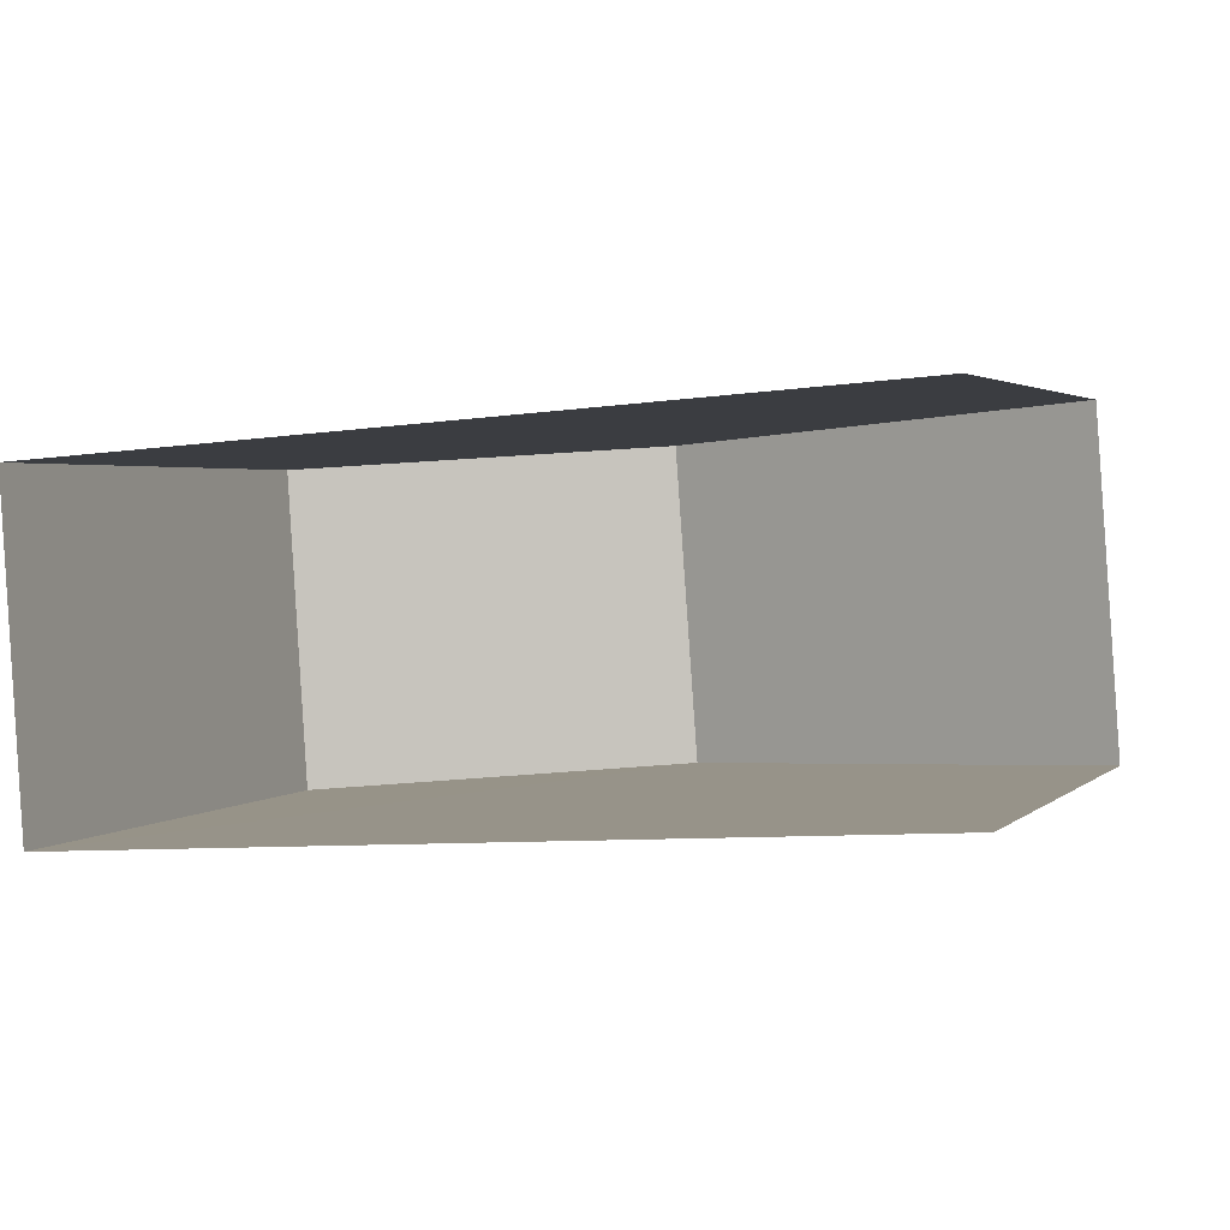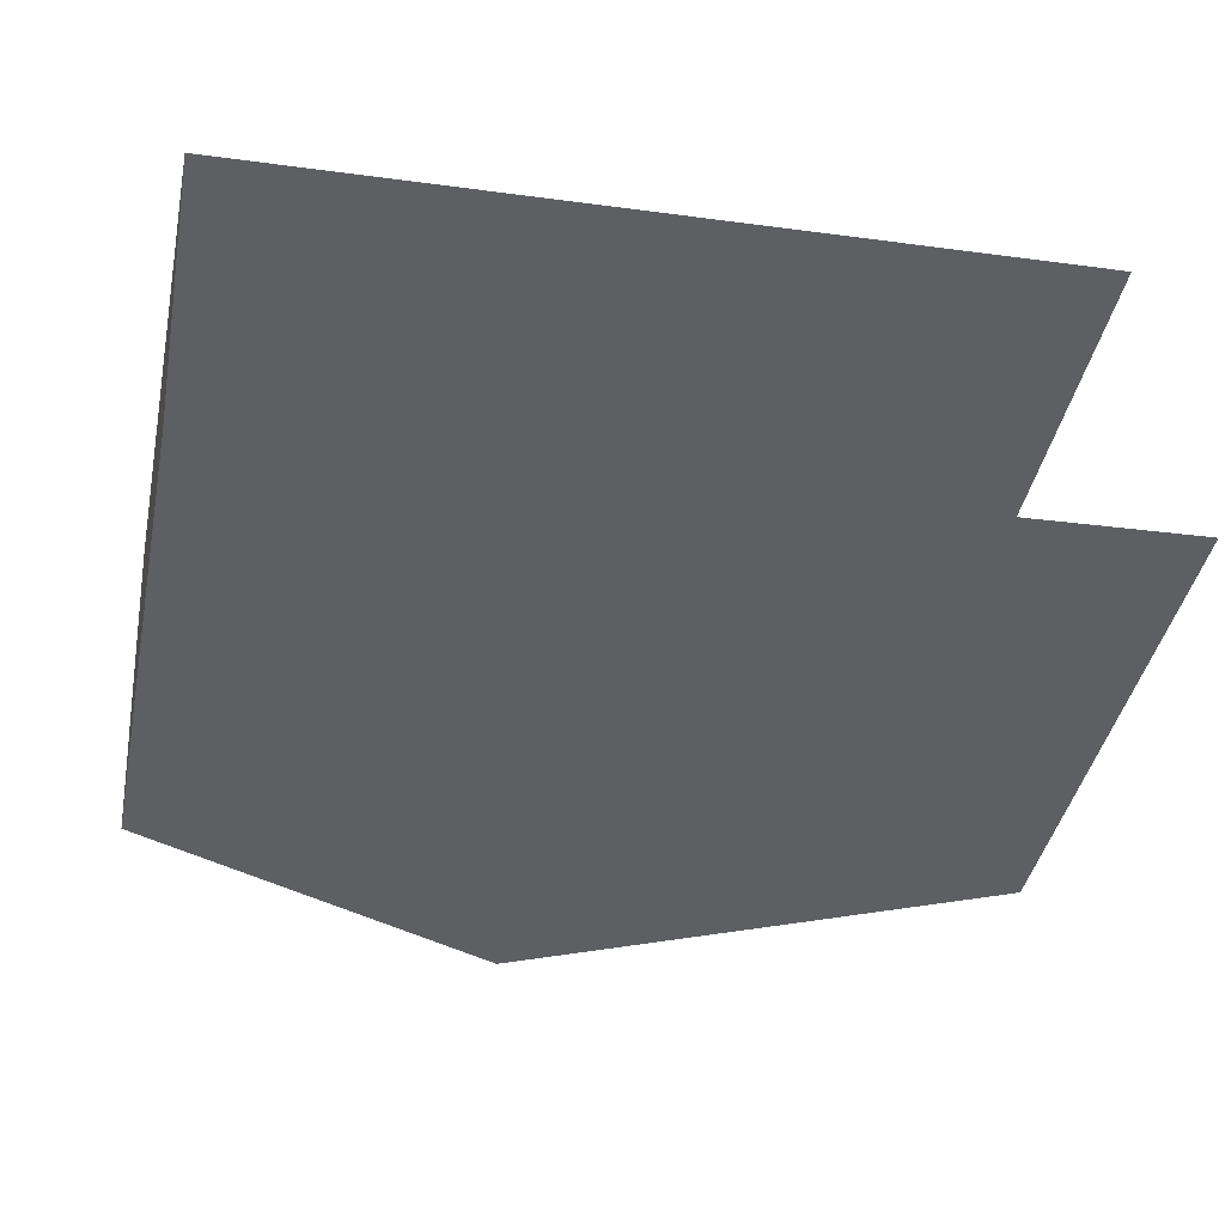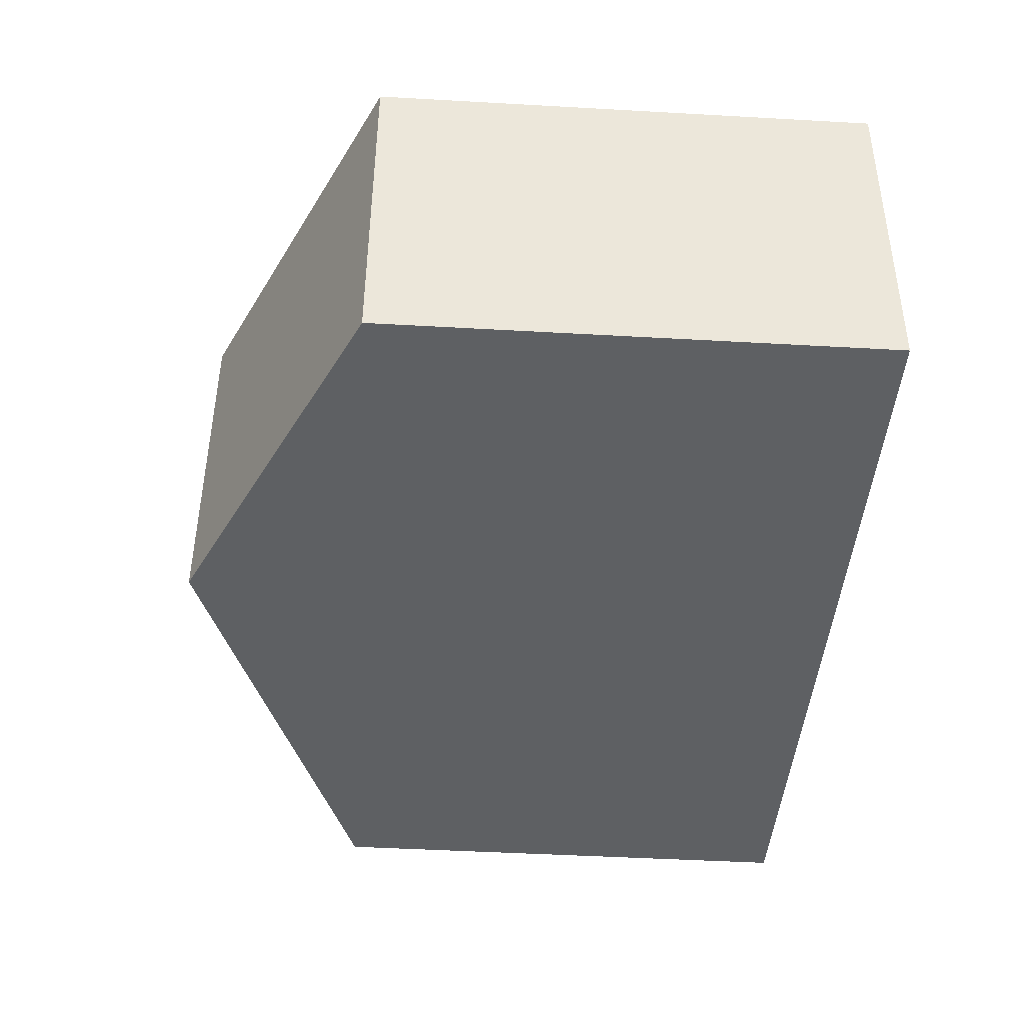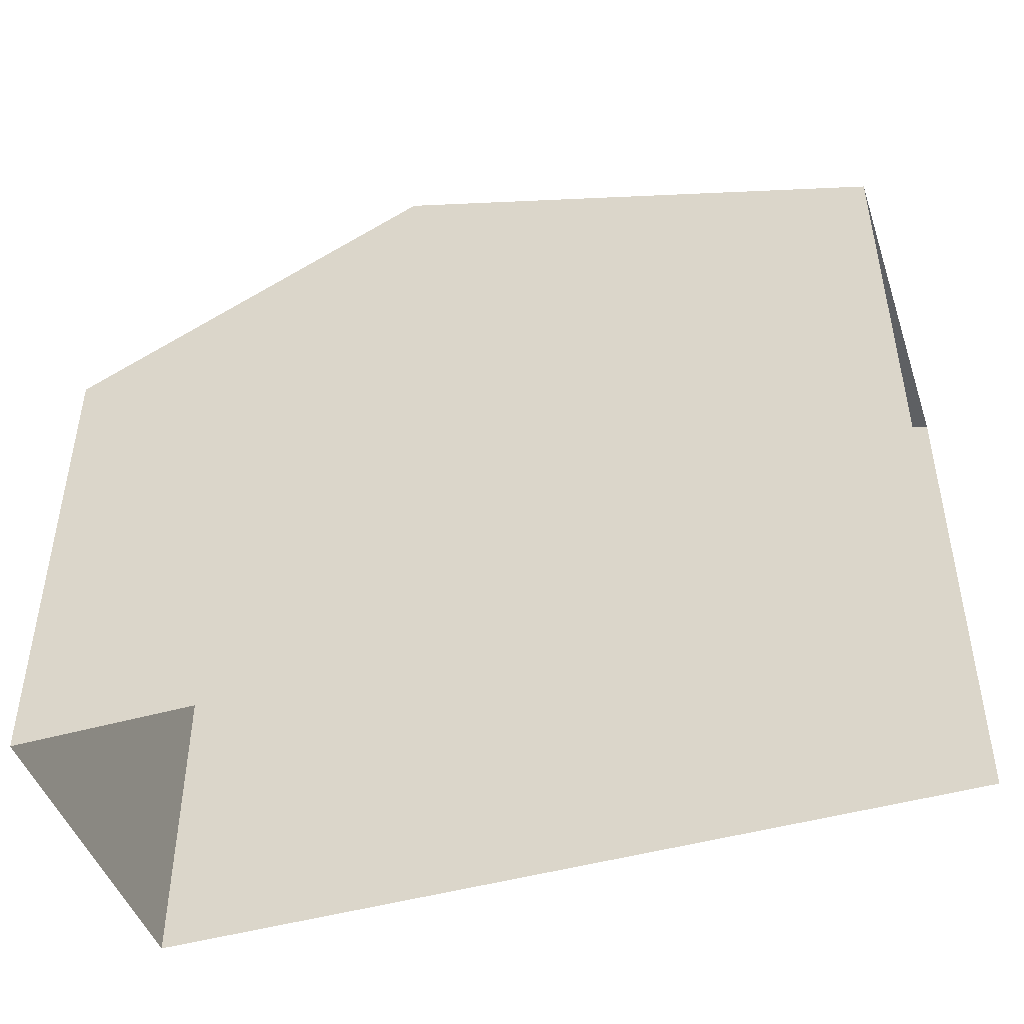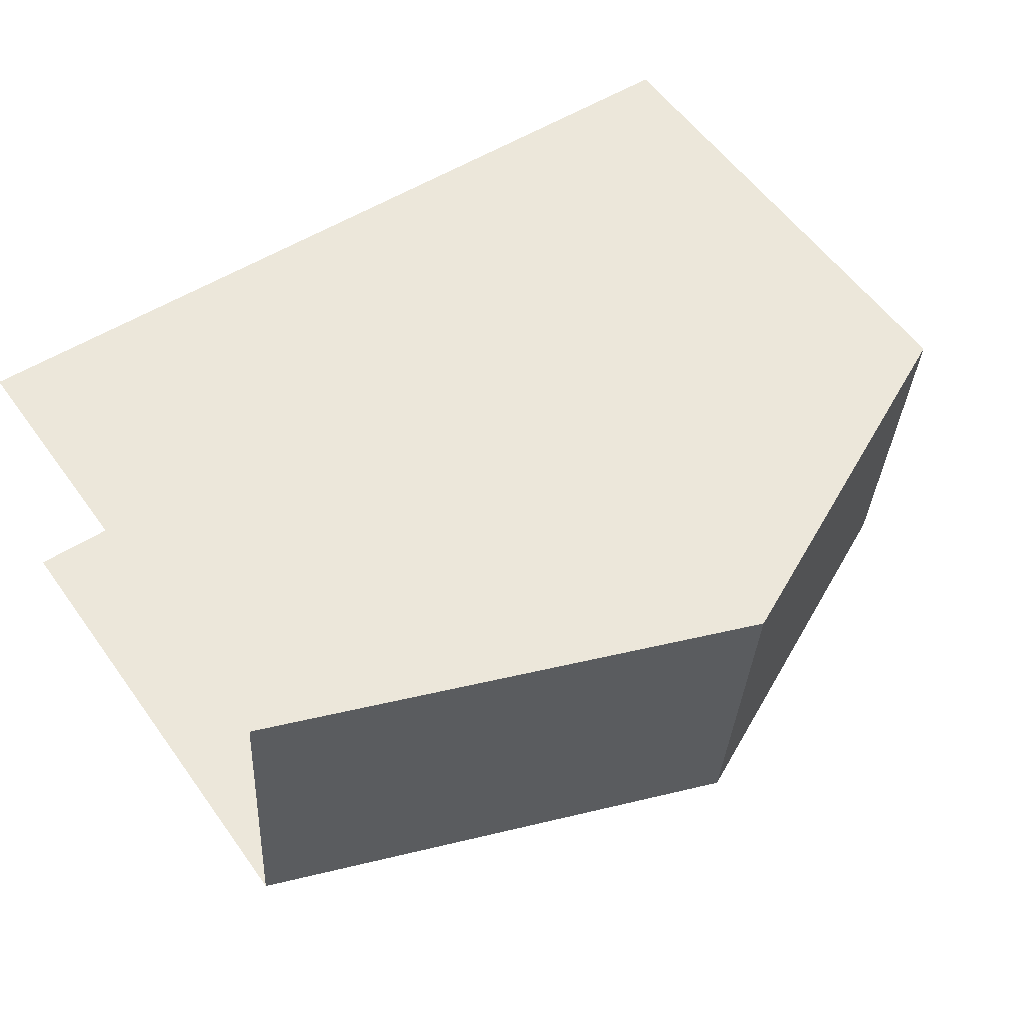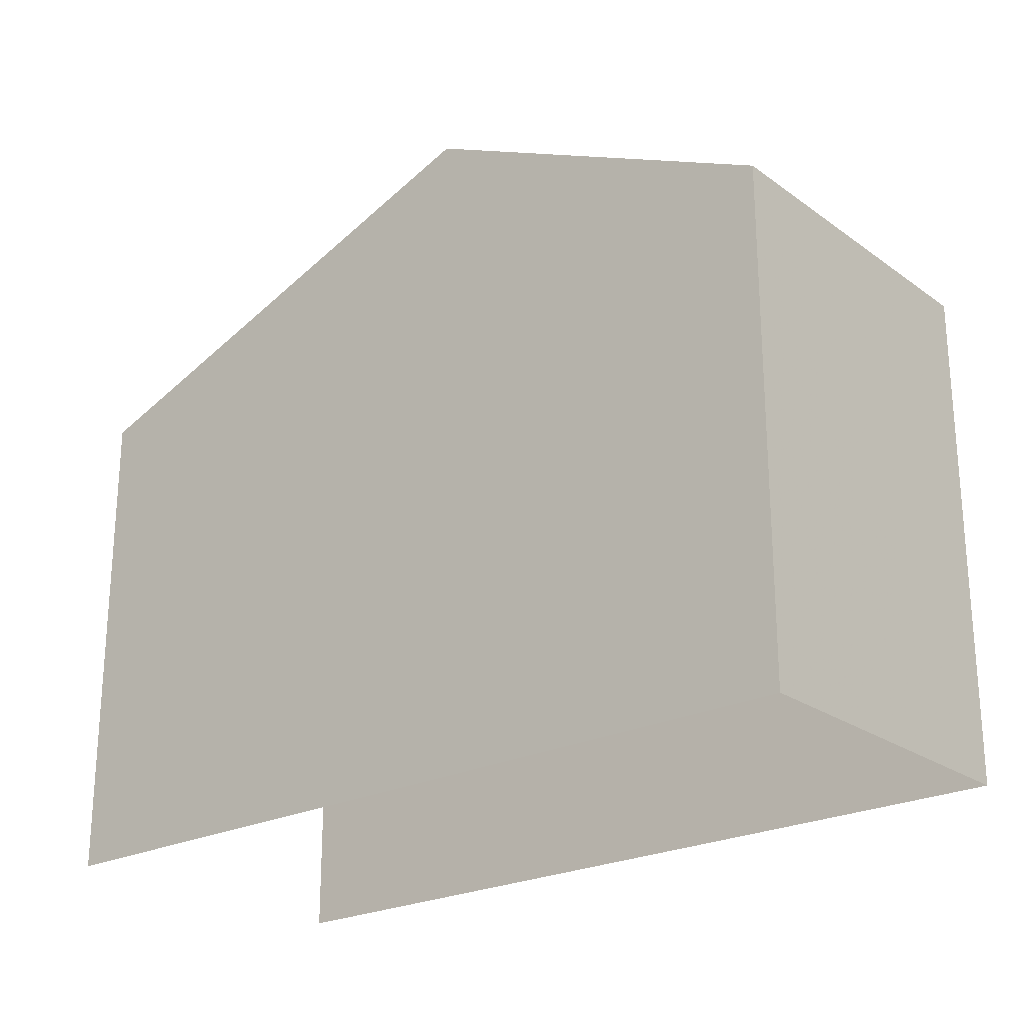
<metadata>
{"format":"obj","ext":"obj","renderer":"f3d","projection":"perspective","resolution":1024,"background":"white","views":[{"elev":2.5,"azim":-157.8,"up":"+Y"},{"elev":-43.0,"azim":168.1,"up":"+Y"},{"elev":-46.4,"azim":86.3,"up":"+Y"},{"elev":-45.8,"azim":-165.8,"up":"+Z"},{"elev":57.1,"azim":-35.5,"up":"+Y"},{"elev":-23.7,"azim":36.1,"up":"+Z"}]}
</metadata>
<code>
v -3.734e+05 -1.052e+05 22.07
v -3.734e+05 -1.052e+05 22.07
v -3.734e+05 -1.052e+05 22.07
v -3.734e+05 -1.052e+05 22.07
v -3.734e+05 -1.052e+05 28.14
v -3.734e+05 -1.052e+05 28.14
v -3.734e+05 -1.052e+05 30.27
v -3.734e+05 -1.052e+05 30.26
v -3.734e+05 -1.052e+05 28.14
v -3.734e+05 -1.052e+05 28.14
f 1 2 3
f 1 4 2
f 6 1 3
f 6 5 1
f 5 6 7
f 8 5 7
f 7 9 8
f 7 10 9
f 9 4 8
f 4 1 8
f 1 5 8
f 6 3 7
f 3 2 7
f 2 10 7
f 10 2 4
f 9 10 4

</code>
